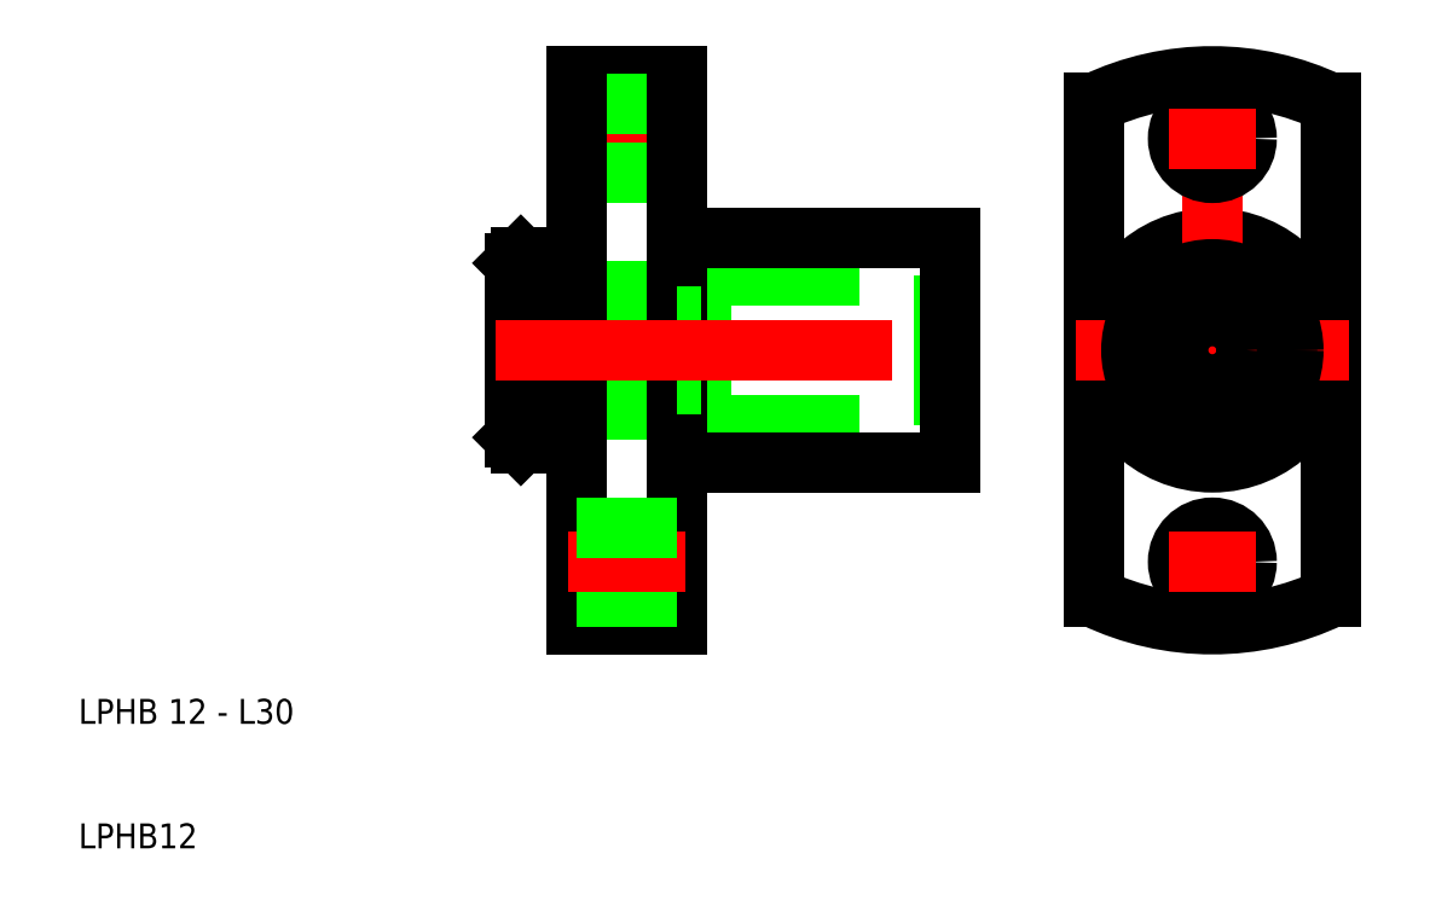
<metadata>
{"format":"dxf","ext":"dxf","renderer":"ezdxf+matplotlib","layout":"modelspace","background":"white","min_lineweight":24,"dpi":150}
</metadata>
<code>
0
SECTION
2
ENTITIES
0
CIRCLE
8
0
10
101
20
50
30
0
40
9
0
CIRCLE
8
0
10
101
20
50
30
0
40
4.75
0
LINE
8
CENTER
10
101
20
73.5
30
0
11
101
21
26.5
31
0
0
LINE
8
0
10
110.5
20
69.84
30
0
11
110.5
21
30.16
31
0
0
LINE
8
0
10
91.5
20
69.84
30
0
11
91.5
21
30.16
31
0
0
ARC
8
0
10
101
20
50
30
0
40
22
50
244.4
51
295.6
0
CIRCLE
8
0
10
101
20
33
30
0
40
2.75
0
LINE
8
CENTER
10
97.5
20
33
30
0
11
104.5
21
33
31
0
0
ARC
8
0
10
101
20
50
30
0
40
22
50
64.42
51
115.6
0
LINE
8
CENTER
10
90
20
50
30
0
11
112
21
50
31
0
0
CIRCLE
8
0
10
101
20
67
30
0
40
2.75
0
CIRCLE
8
0
10
101
20
50
30
0
40
6.5
0
CIRCLE
8
0
10
101
20
50
30
0
40
6
0
CIRCLE
8
0
10
101
20
50
30
0
40
2.75
0
LINE
8
CENTER
10
97.5
20
67
30
0
11
104.5
21
67
31
0
0
LINE
8
0
10
79.5
20
56
30
0
11
79.5
21
44
31
0
0
LINE
8
0
10
79.5
20
56
30
0
11
80
21
56.5
31
0
0
LINE
8
0
10
79.5
20
44
30
0
11
80
21
43.5
31
0
0
LINE
8
0
10
60
20
44
30
0
11
79.5
21
44
31
0
0
LINE
8
0
10
60
20
56
30
0
11
79.5
21
56
31
0
0
LINE
8
0
10
80
20
59
30
0
11
80
21
41
31
0
0
LINE
8
0
10
60
20
56
30
0
11
60
21
44
31
0
0
LINE
8
0
10
50
20
72
30
0
11
58
21
72
31
0
0
LINE
8
0
10
49
20
56.75
30
0
11
50
21
56.75
31
0
0
LINE
8
0
10
49
20
57.5
30
0
11
49
21
56.75
31
0
0
LINE
8
0
10
45.5
20
57.5
30
0
11
45
21
57
31
0
0
LINE
8
0
10
45.5
20
57.5
30
0
11
49
21
57.5
31
0
0
LINE
8
0
10
45
20
54.75
30
0
11
58
21
54.75
31
0
0
LINE
8
CENTER
10
49.25
20
67
30
0
11
58.75
21
67
31
0
0
LINE
8
0
10
50
20
69.75
30
0
11
58
21
69.75
31
0
0
LINE
8
0
10
50
20
64.25
30
0
11
58
21
64.25
31
0
0
LINE
8
0
10
50
20
72
30
0
11
50
21
56.75
31
0
0
LINE
8
0
10
58
20
72
30
0
11
58
21
59
31
0
0
LINE
8
0
10
58
20
41
30
0
11
58
21
28
31
0
0
LINE
8
0
10
49
20
43.25
30
0
11
50
21
43.25
31
0
0
LINE
8
0
10
49
20
43.25
30
0
11
49
21
42.5
31
0
0
LINE
8
0
10
45.5
20
42.5
30
0
11
45
21
43
31
0
0
LINE
8
0
10
45.5
20
42.5
30
0
11
49
21
42.5
31
0
0
LINE
8
0
10
50
20
43.25
30
0
11
50
21
28
31
0
0
LINE
8
0
10
50
20
28
30
0
11
58
21
28
31
0
0
LINE
8
0
10
58
20
45.25
30
0
11
45
21
45.25
31
0
0
LINE
8
0
10
50
20
30.25
30
0
11
58
21
30.25
31
0
0
LINE
8
CENTER
10
49.25
20
33
30
0
11
58.75
21
33
31
0
0
LINE
8
0
10
50
20
35.75
30
0
11
58
21
35.75
31
0
0
LINE
8
0
10
45
20
57
30
0
11
45
21
43
31
0
0
LINE
8
0
10
58
20
54.75
30
0
11
58
21
45.25
31
0
0
LINE
8
0
10
45.5
20
57.5
30
0
11
45.5
21
42.5
31
0
0
LINE
8
0
10
49
20
56.75
30
0
11
49
21
43.25
31
0
0
LINE
8
0
10
50
20
56.75
30
0
11
50
21
43.25
31
0
0
LINE
8
0
10
58
20
59
30
0
11
58
21
41
31
0
0
LINE
8
0
10
58
20
41
30
0
11
80
21
41
31
0
0
LINE
8
0
10
58
20
59
30
0
11
80
21
59
31
0
0
LINE
8
0
10
58
20
52.75
30
0
11
60
21
52.75
31
0
0
LINE
8
0
10
58
20
47.25
30
0
11
60
21
47.25
31
0
0
LINE
8
CENTER
10
43.5
20
50
30
0
11
81.5
21
50
31
0
0
TEXT
8
0
10
10
20
20
30
0
40
2
1
LPHB 12 - L30
0
TEXT
8
0
10
10
20
10
30
0
40
2
1
LPHB12
0
VIEWPORT
8
0
10
261.5
20
148.5
30
0
40
523
41
297
68
     1
69
     1
0
ENDSEC
0
EOF

</code>
